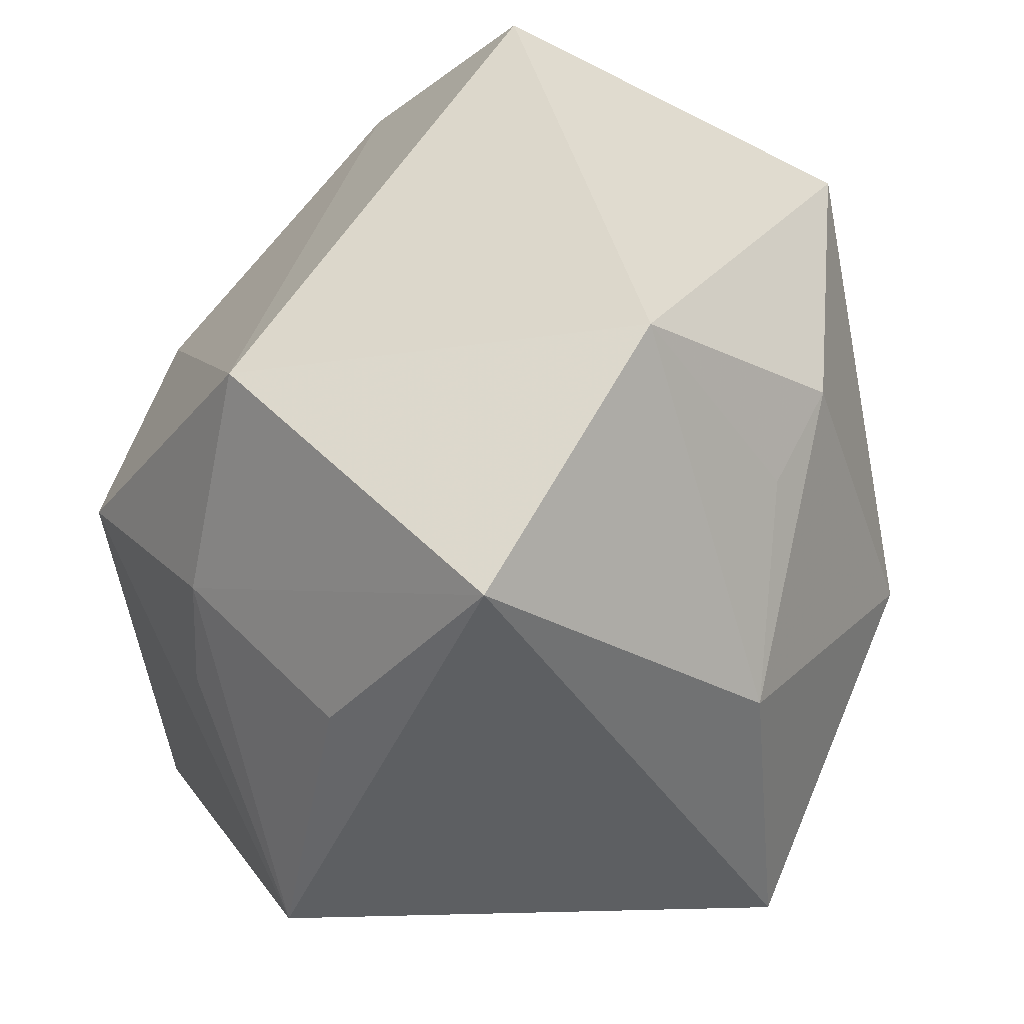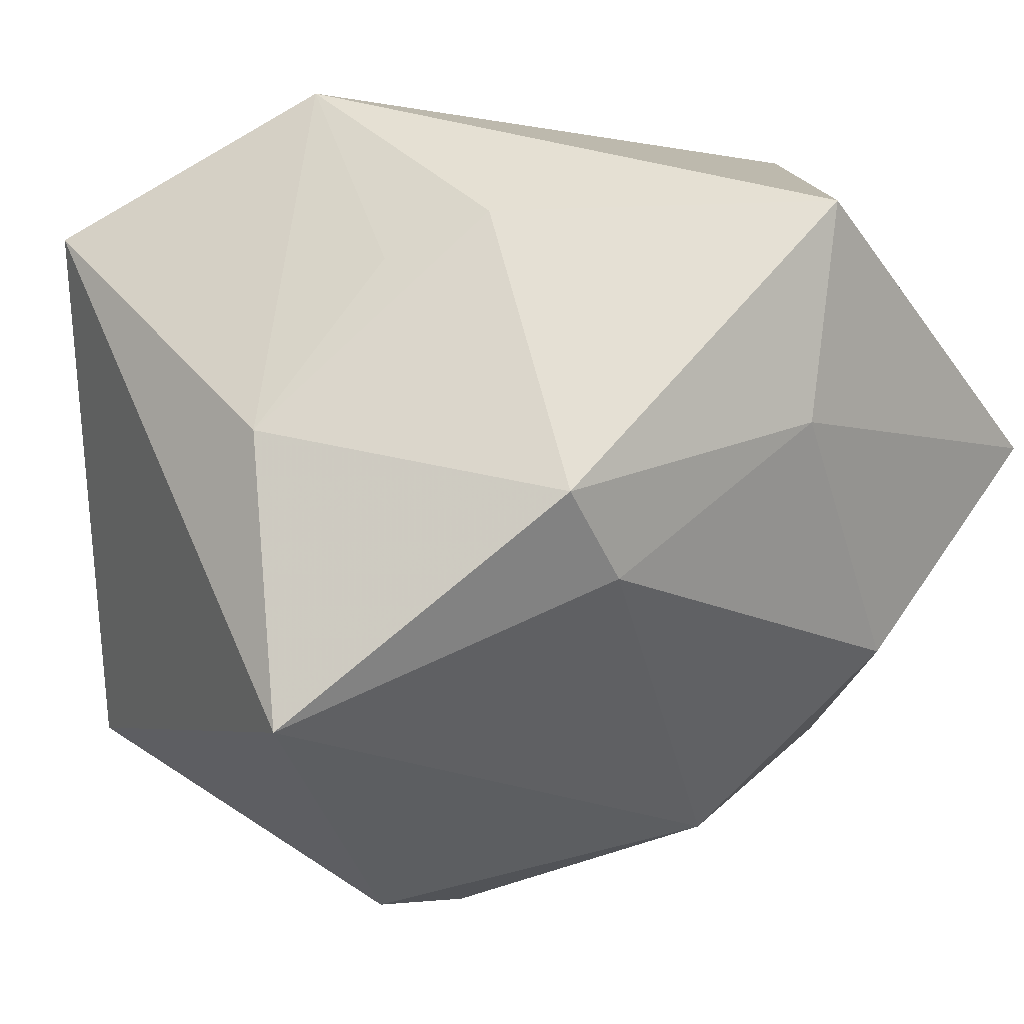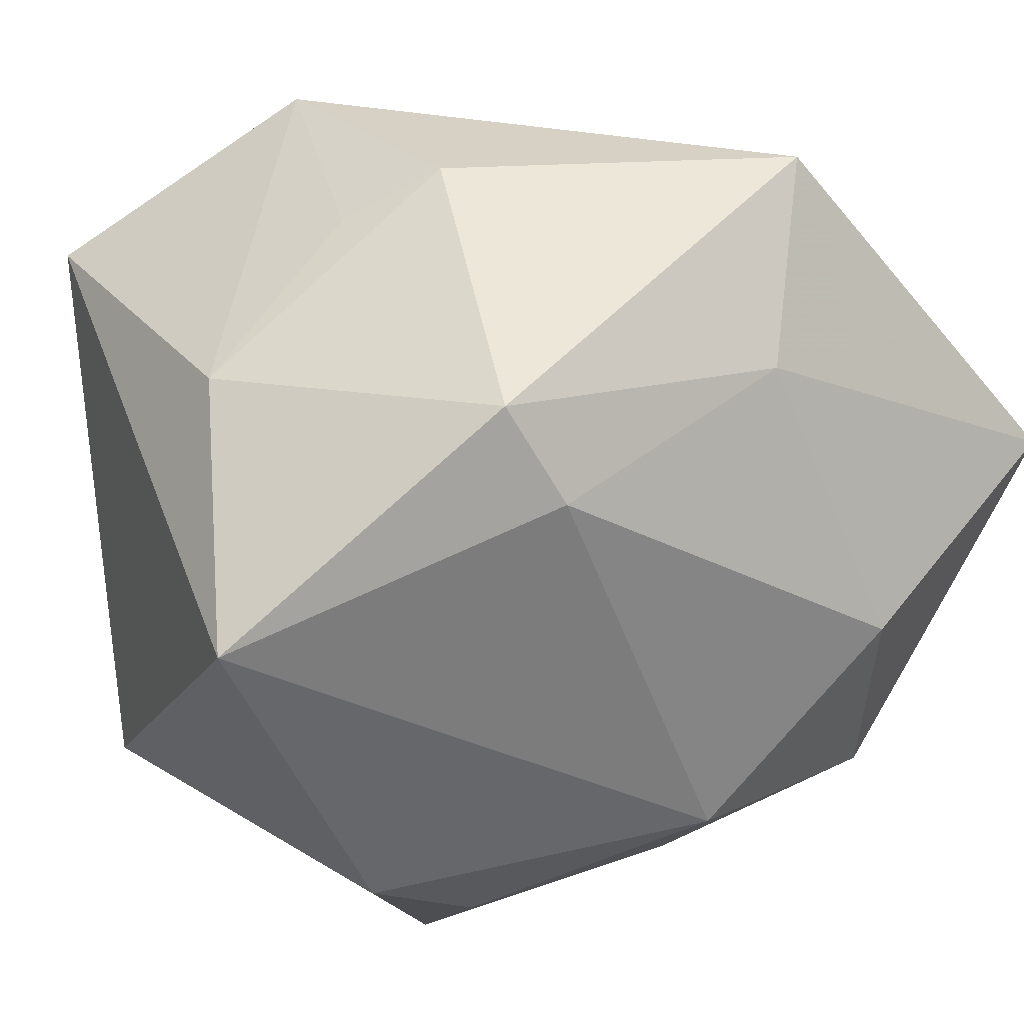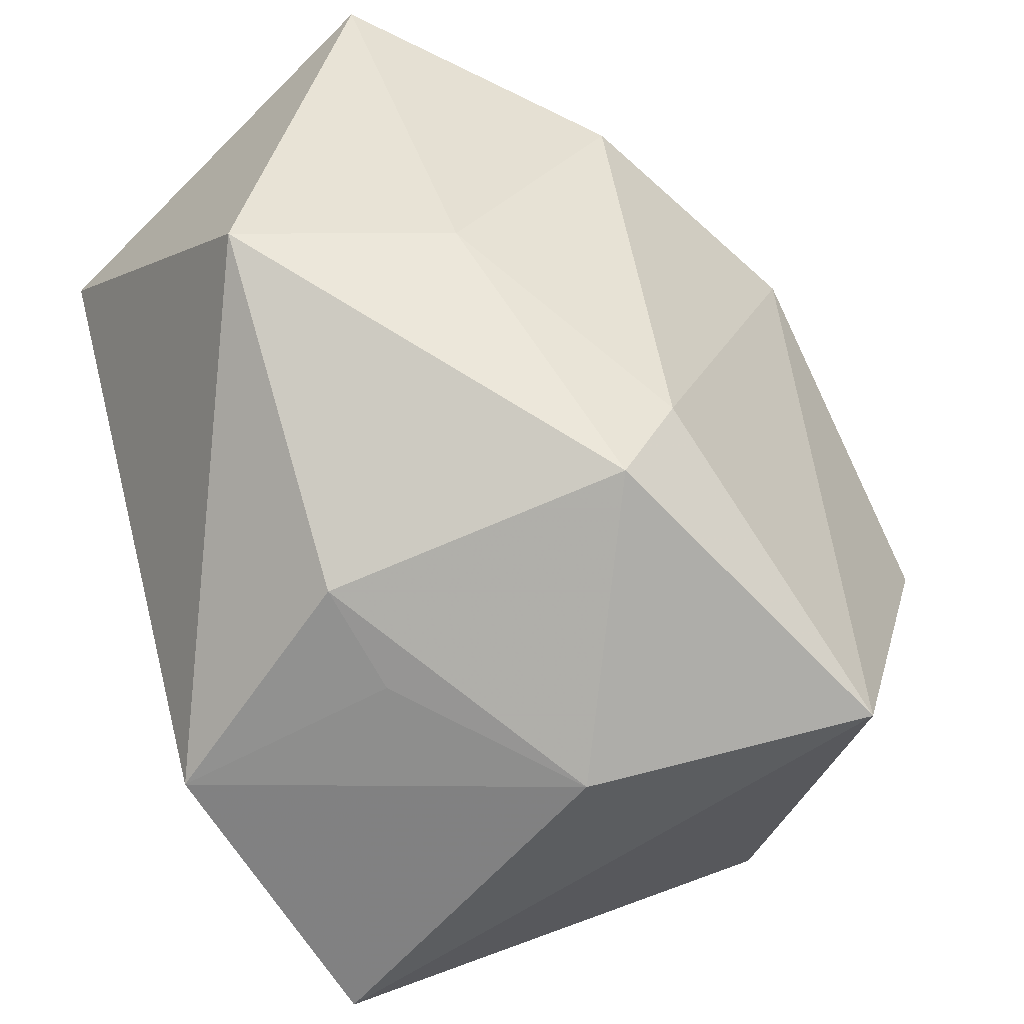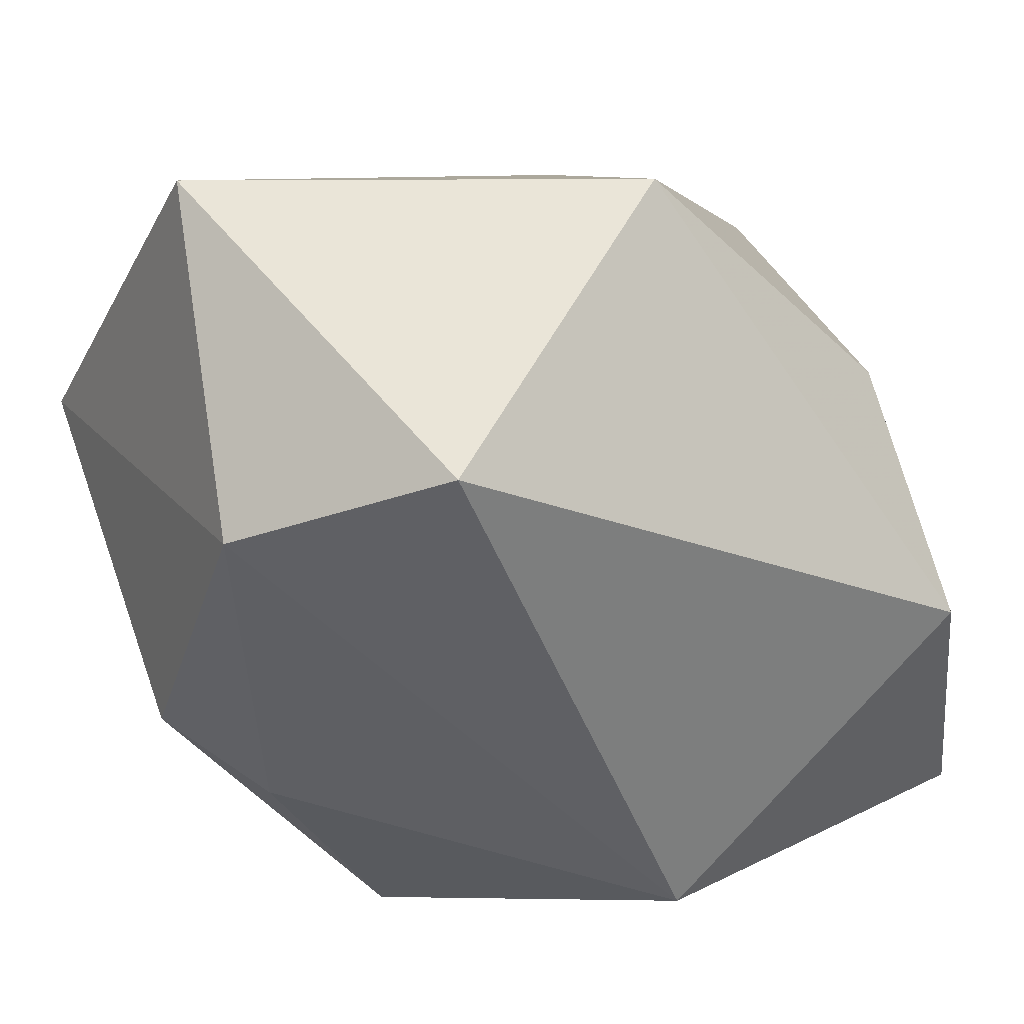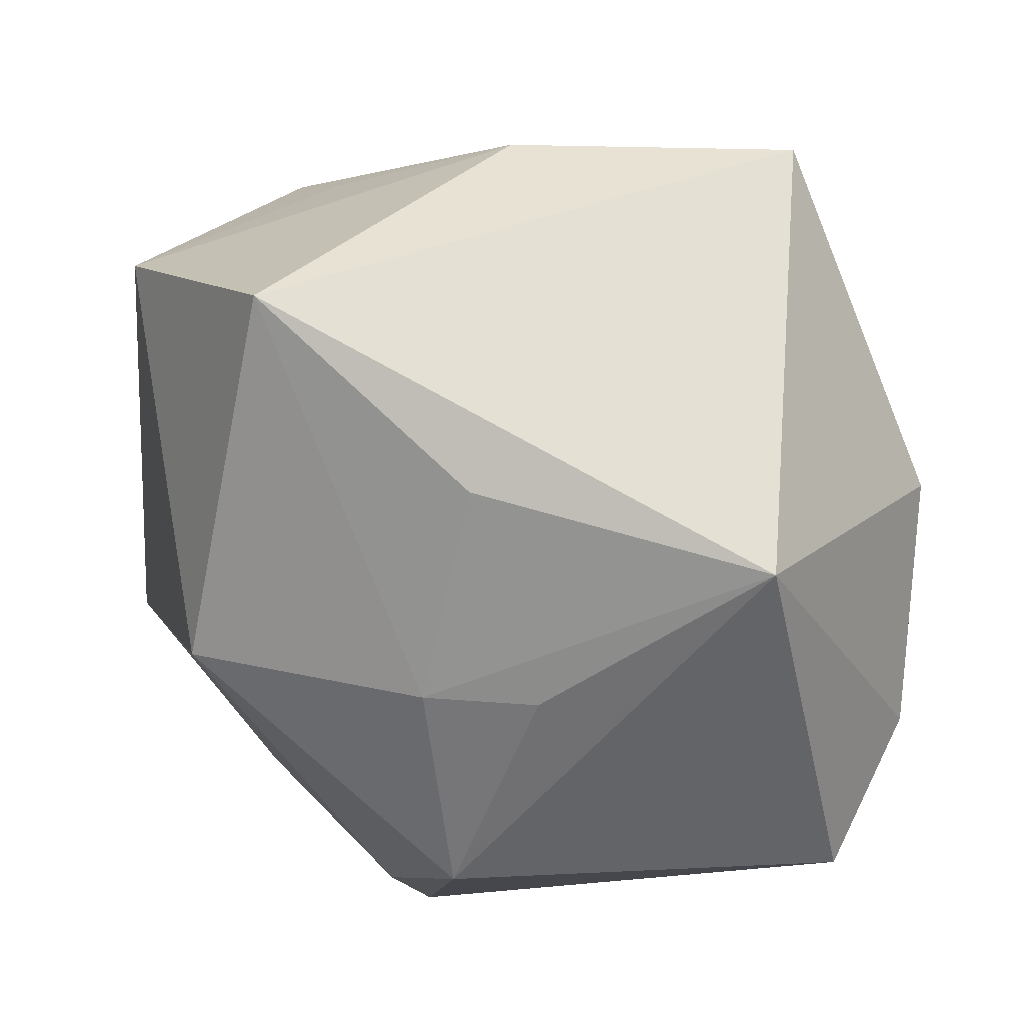
<metadata>
{"format":"obj","ext":"obj","renderer":"f3d","projection":"perspective","resolution":1024,"background":"white","views":[{"elev":35.8,"azim":-123.0,"up":"+Y"},{"elev":-7.6,"azim":-54.6,"up":"+Y"},{"elev":-18.6,"azim":-46.2,"up":"+Y"},{"elev":39.0,"azim":-103.7,"up":"+Z"},{"elev":16.7,"azim":152.6,"up":"+Z"},{"elev":-57.7,"azim":-94.0,"up":"+Z"}]}
</metadata>
<code>
v 0.03676 0.006301 0.03956
v -0.01215 -0.04131 -0.006855
v -0.004769 0.006612 -0.03652
v -0.00171 0.02517 0.03956
v 0.01617 -0.03397 -0.03097
v 0.02444 0.03798 0.0181
v 0.01947 -0.03343 0.003121
v 0.01286 -0.03355 0.01454
v -0.04194 -0.02587 0.004551
v 0.007179 -0.04053 -0.01939
v -0.02011 -0.02335 -0.03657
v 0.001686 -0.0409 -0.007167
v -0.03287 0.01769 0.009433
v 0.01909 -0.01606 0.03208
v -0.0287 0.03635 -0.002454
v 0.03045 0.008459 -0.01996
v -0.005088 -0.003758 -0.03712
v 0.03959 0.02251 0.01036
v 0.03959 0.004298 -0.01216
v 0.03959 -0.02237 0.01303
v -0.04187 0.00128 0.001701
v -0.02834 0.02184 0.01797
v -0.02483 0.003679 -0.0335
v -0.02976 -0.005012 0.02779
v -0.02117 -0.01192 0.02722
v -0.002412 0.003994 0.03679
v -0.03865 0.0232 -0.02585
v -0.003966 0.02785 -0.03077
v 0.01616 0.002637 -0.03652
f 1 20 18
f 14 20 1
f 9 11 2
f 27 11 9
f 1 18 6
f 6 18 28
f 20 5 19
f 19 18 20
f 1 6 4
f 3 27 28
f 10 5 20
f 10 11 5
f 10 2 11
f 21 27 9
f 27 21 15
f 22 4 15
f 15 4 6
f 28 27 15
f 15 6 28
f 26 14 1
f 1 4 26
f 24 4 22
f 24 21 9
f 22 21 24
f 24 26 4
f 11 3 17
f 29 19 5
f 29 17 3
f 29 3 28
f 5 11 29
f 11 17 29
f 11 27 23
f 23 3 11
f 27 3 23
f 20 14 8
f 9 2 8
f 13 21 22
f 22 15 13
f 13 15 21
f 19 29 16
f 18 19 16
f 16 29 28
f 28 18 16
f 7 10 20
f 20 8 7
f 2 10 12
f 12 8 2
f 10 7 12
f 12 7 8
f 25 8 14
f 14 26 25
f 26 24 25
f 25 24 9
f 9 8 25

</code>
